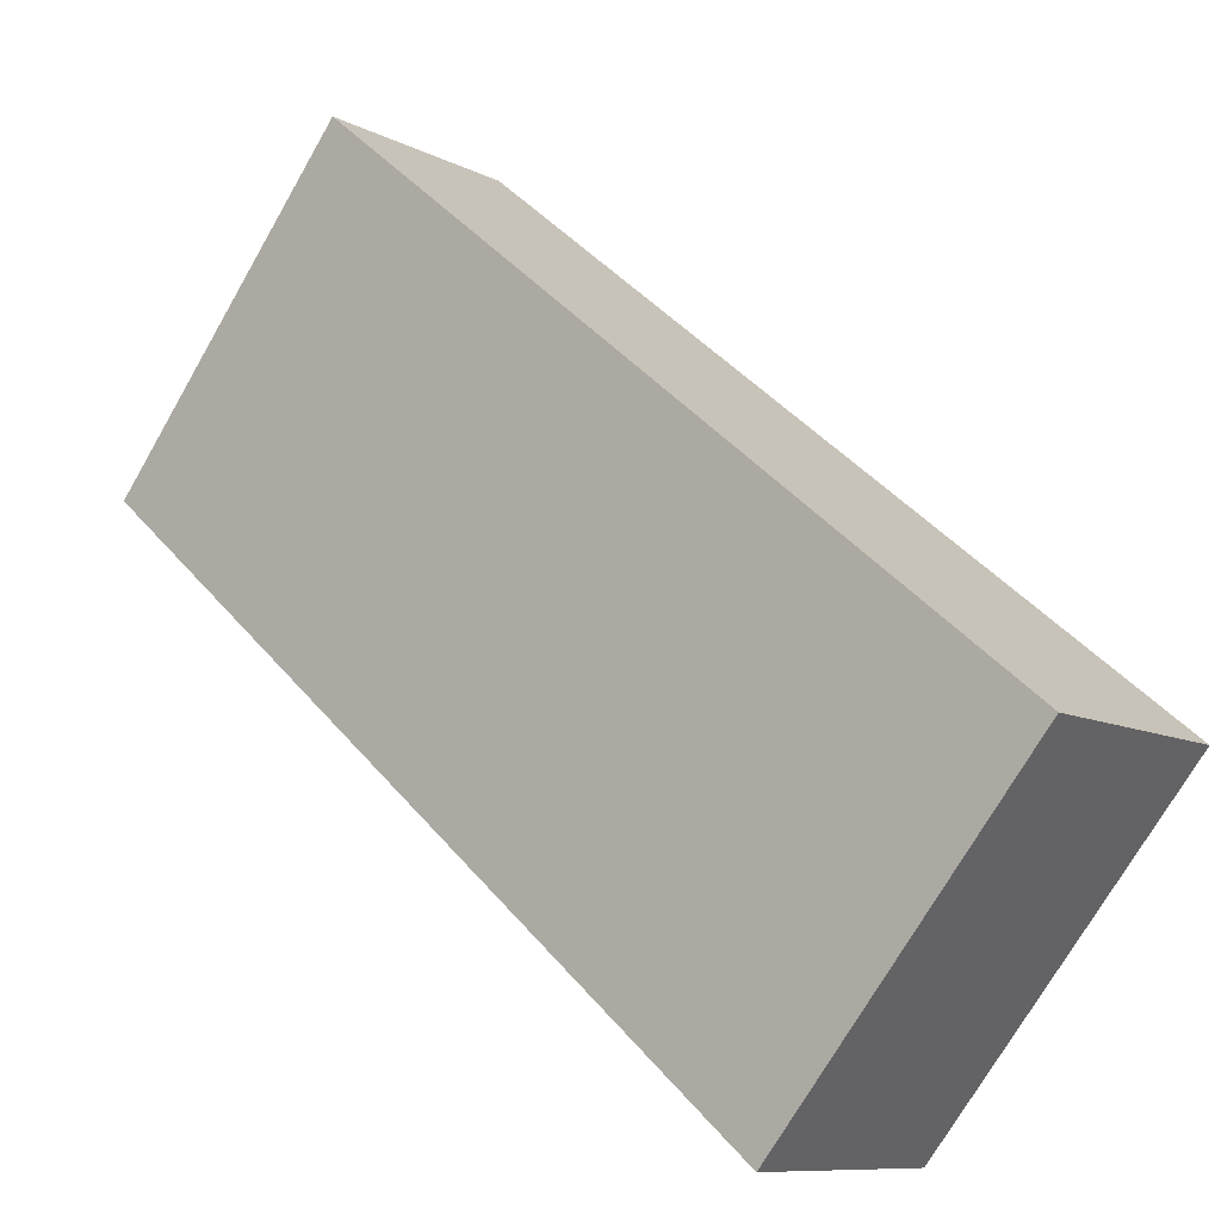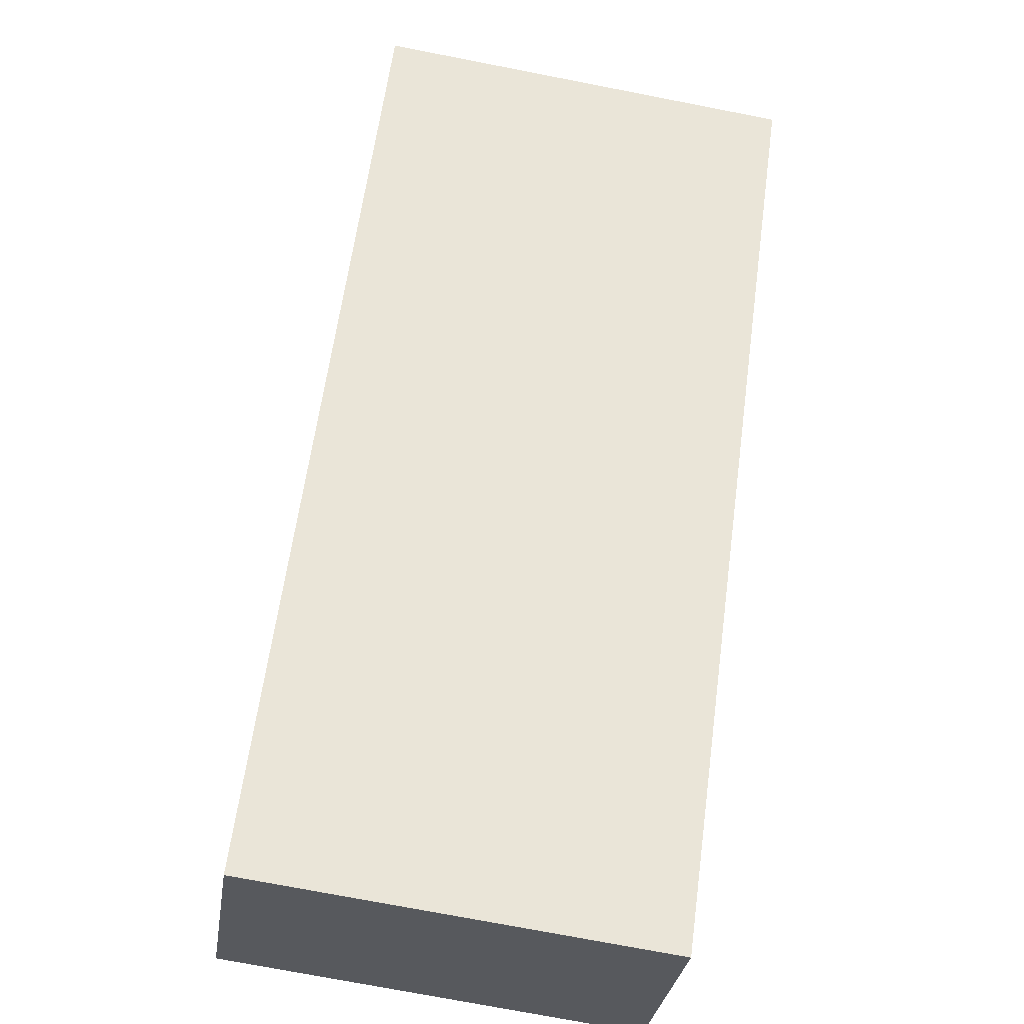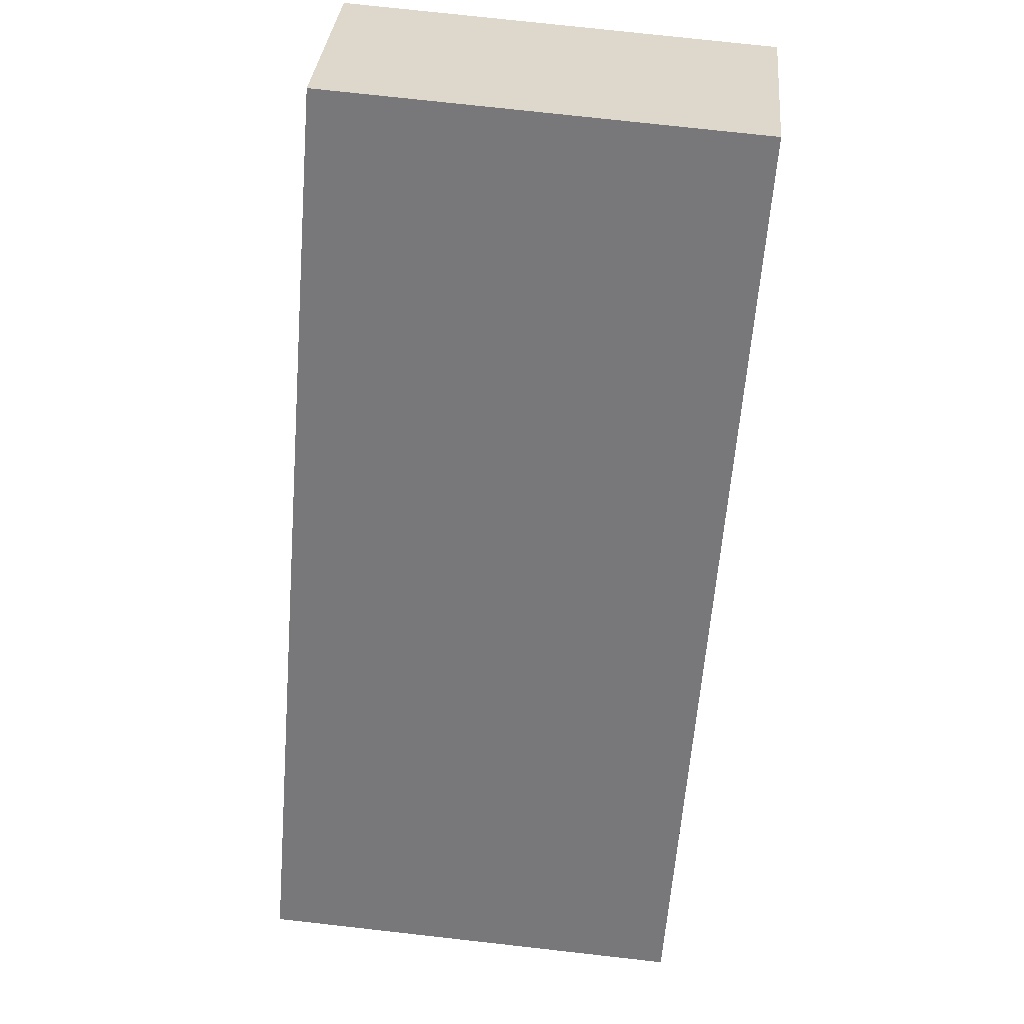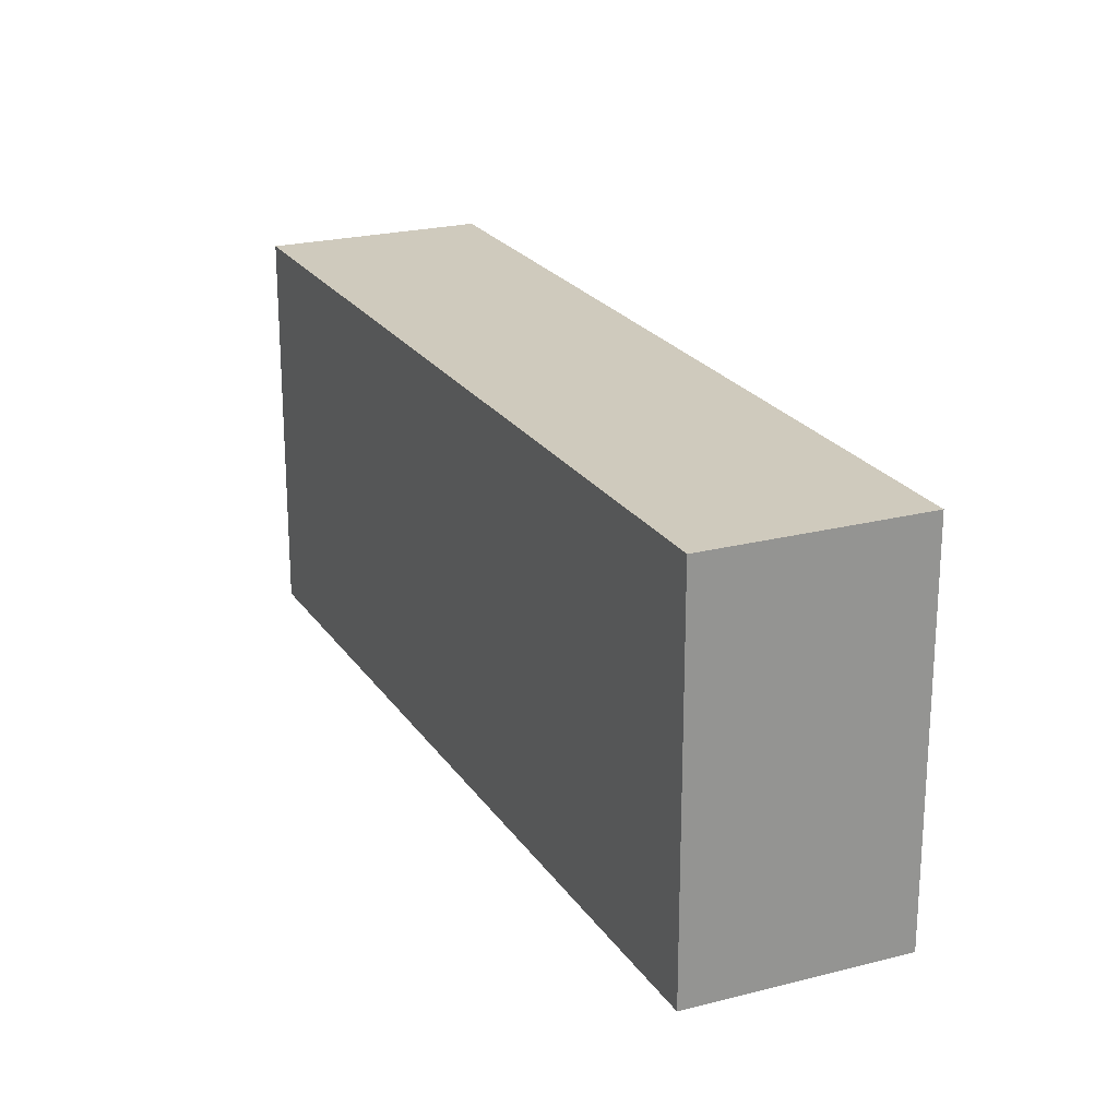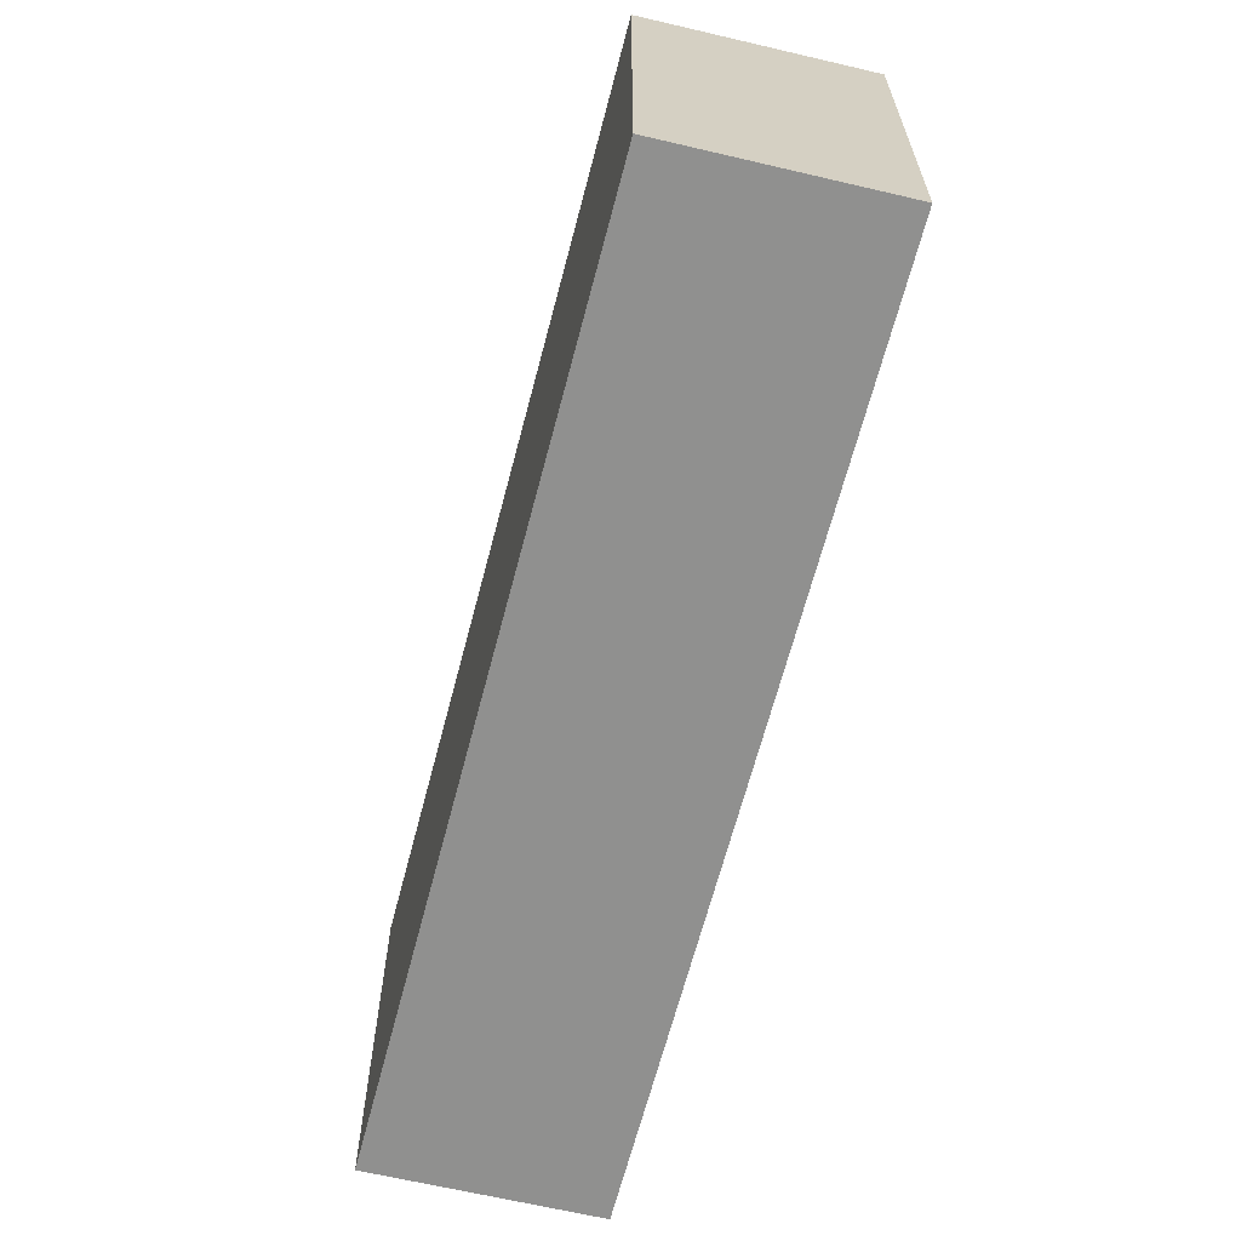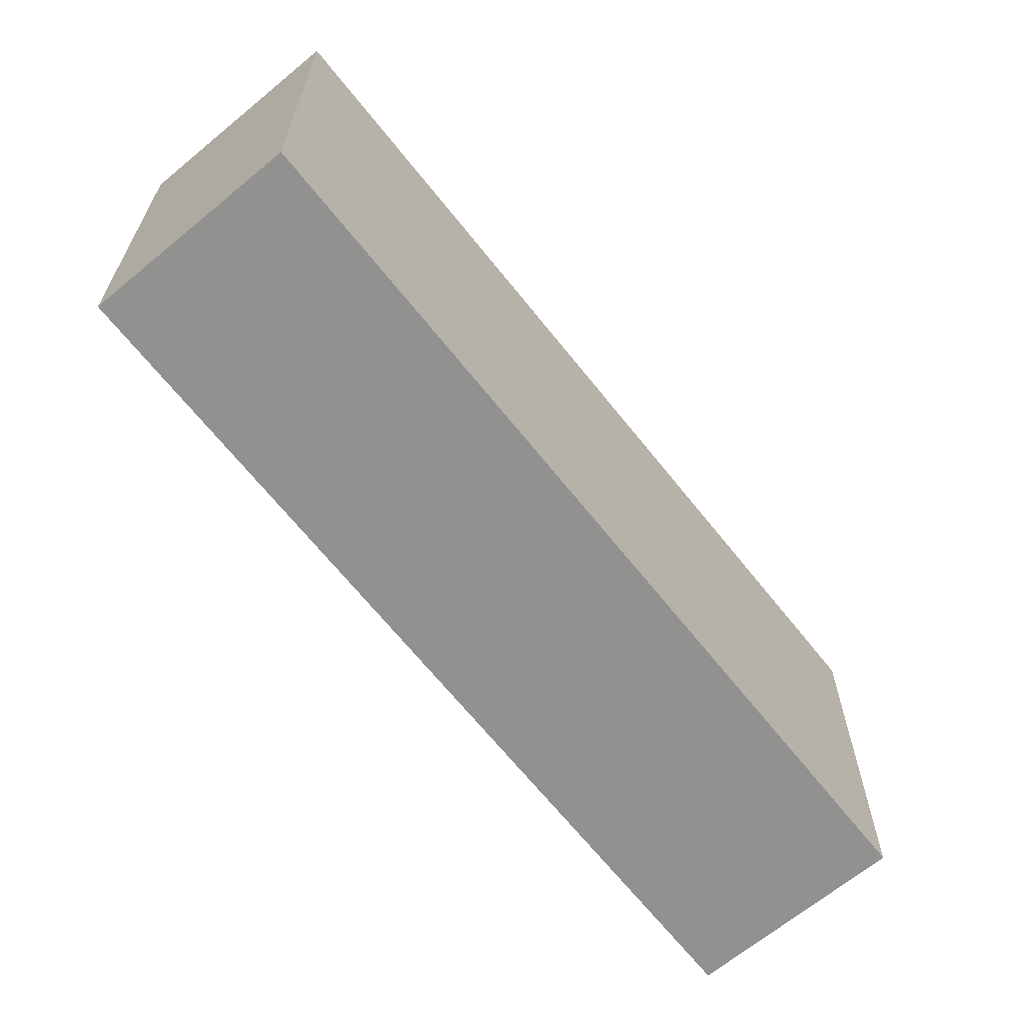
<metadata>
{"format":"obj","ext":"obj","renderer":"f3d","projection":"perspective","resolution":1024,"background":"white","views":[{"elev":-72.9,"azim":-29.9,"up":"+Z"},{"elev":-73.4,"azim":-101.0,"up":"+Z"},{"elev":74.8,"azim":96.4,"up":"+Z"},{"elev":22.9,"azim":-68.0,"up":"+Y"},{"elev":-65.6,"azim":-57.5,"up":"+Y"},{"elev":-66.0,"azim":175.6,"up":"+Y"}]}
</metadata>
<code>
v  0 1.805 1.105e-16
v  3.561 1.805 -2.365
v  2.841 1.805 -3.066
v  0.72 1.805 0.701
v  2.841 1.877e-16 -3.066
v  0 0 0
v  0.72 -4.292e-17 0.701
v  3.561 1.448e-16 -2.365
g defaultobject
f 1 2 3
f 2 1 4
f 5 1 3
f 1 5 6
f 6 4 1
f 4 6 7
f 7 2 4
f 2 7 8
f 8 3 2
f 3 8 5
f 8 6 5
f 6 8 7

</code>
